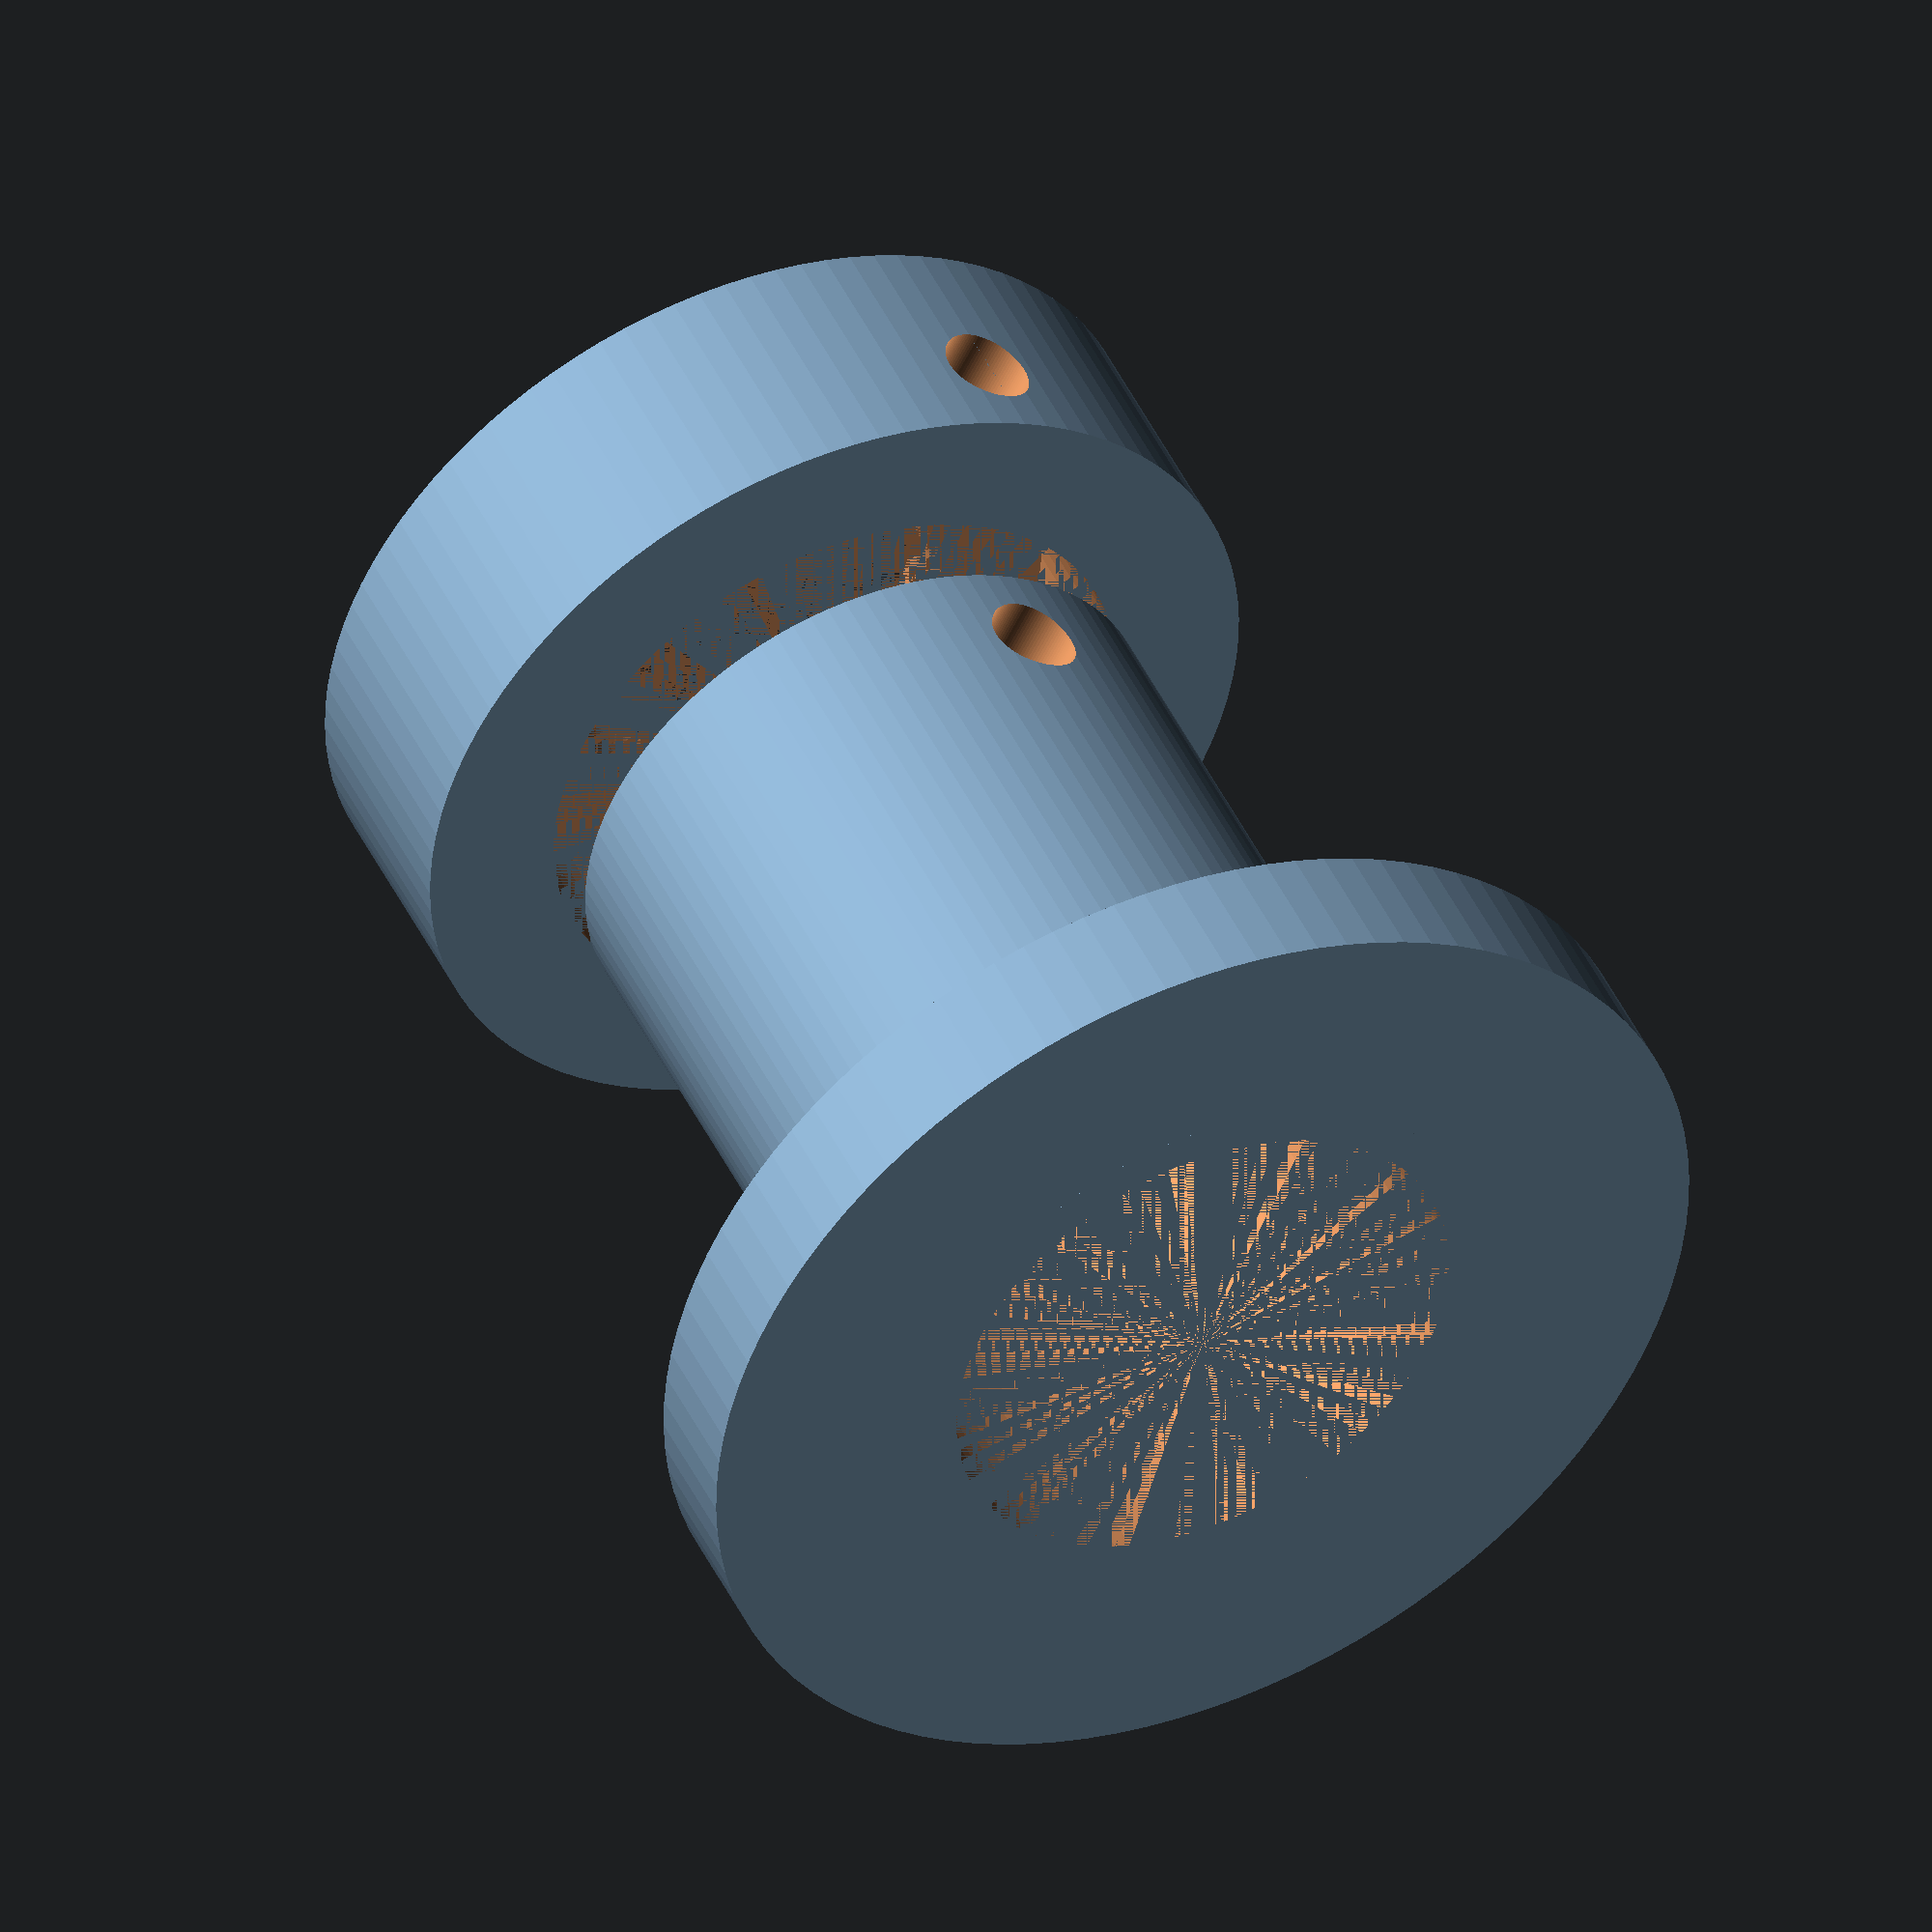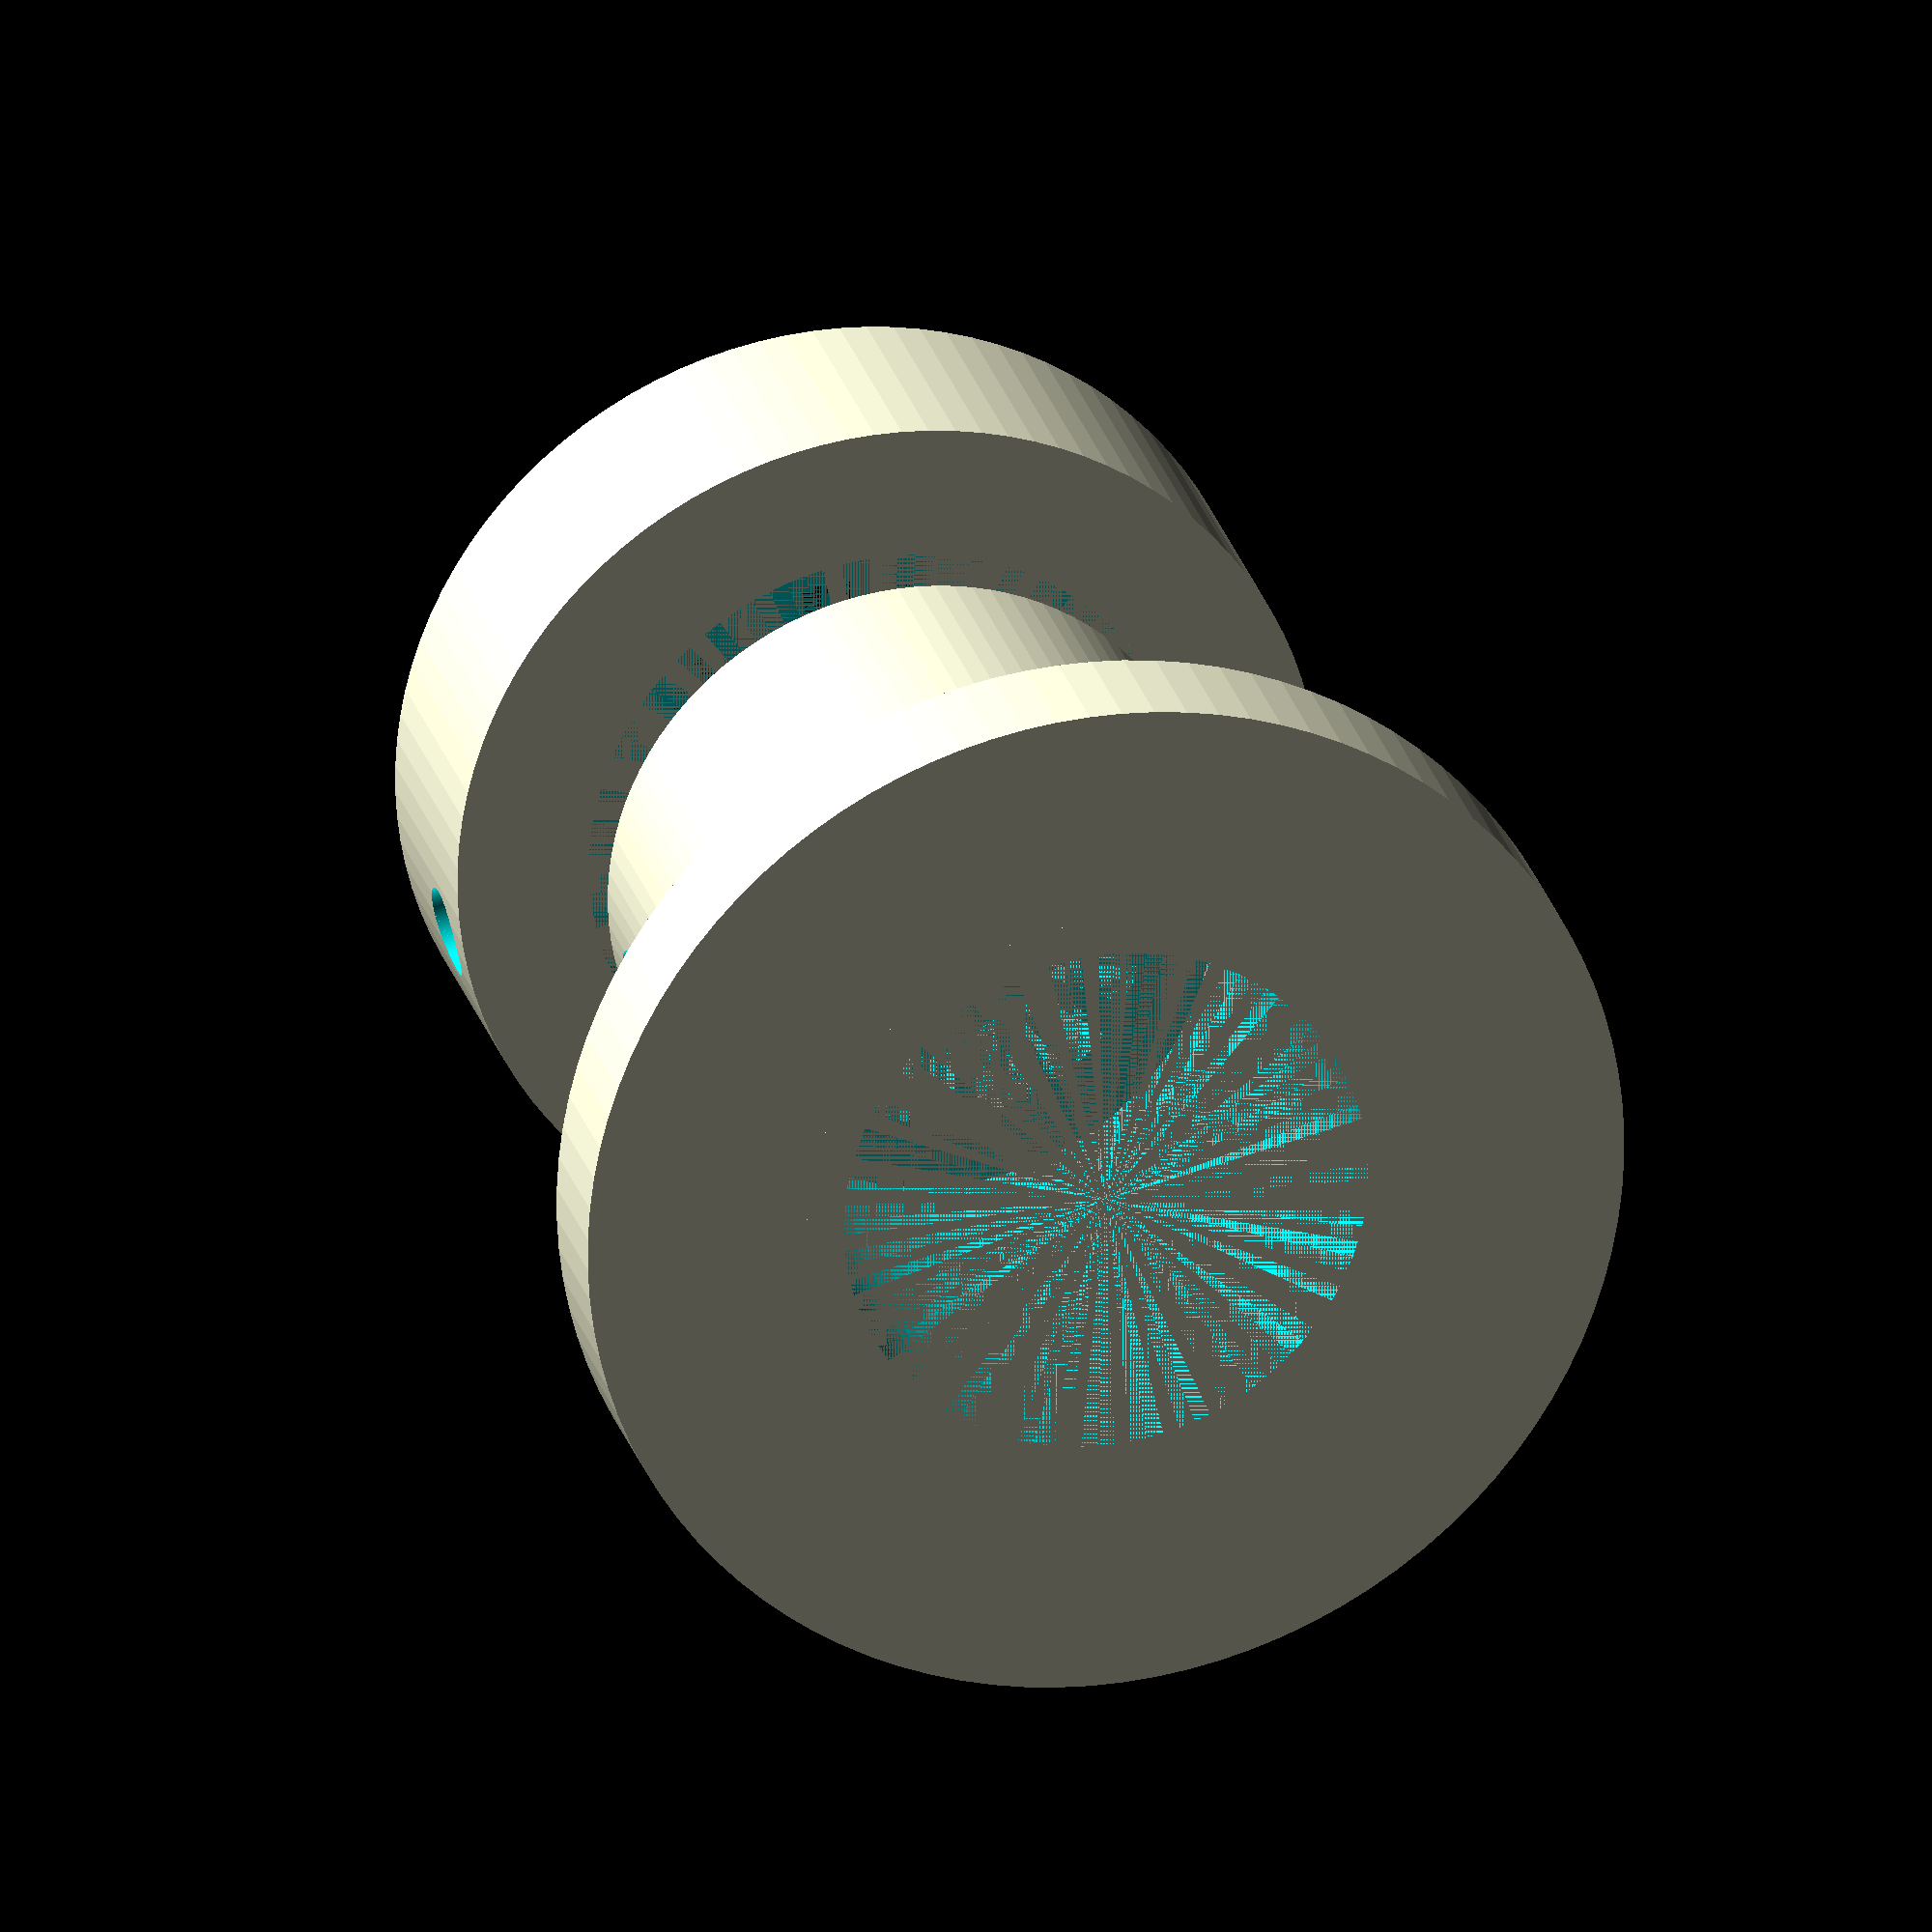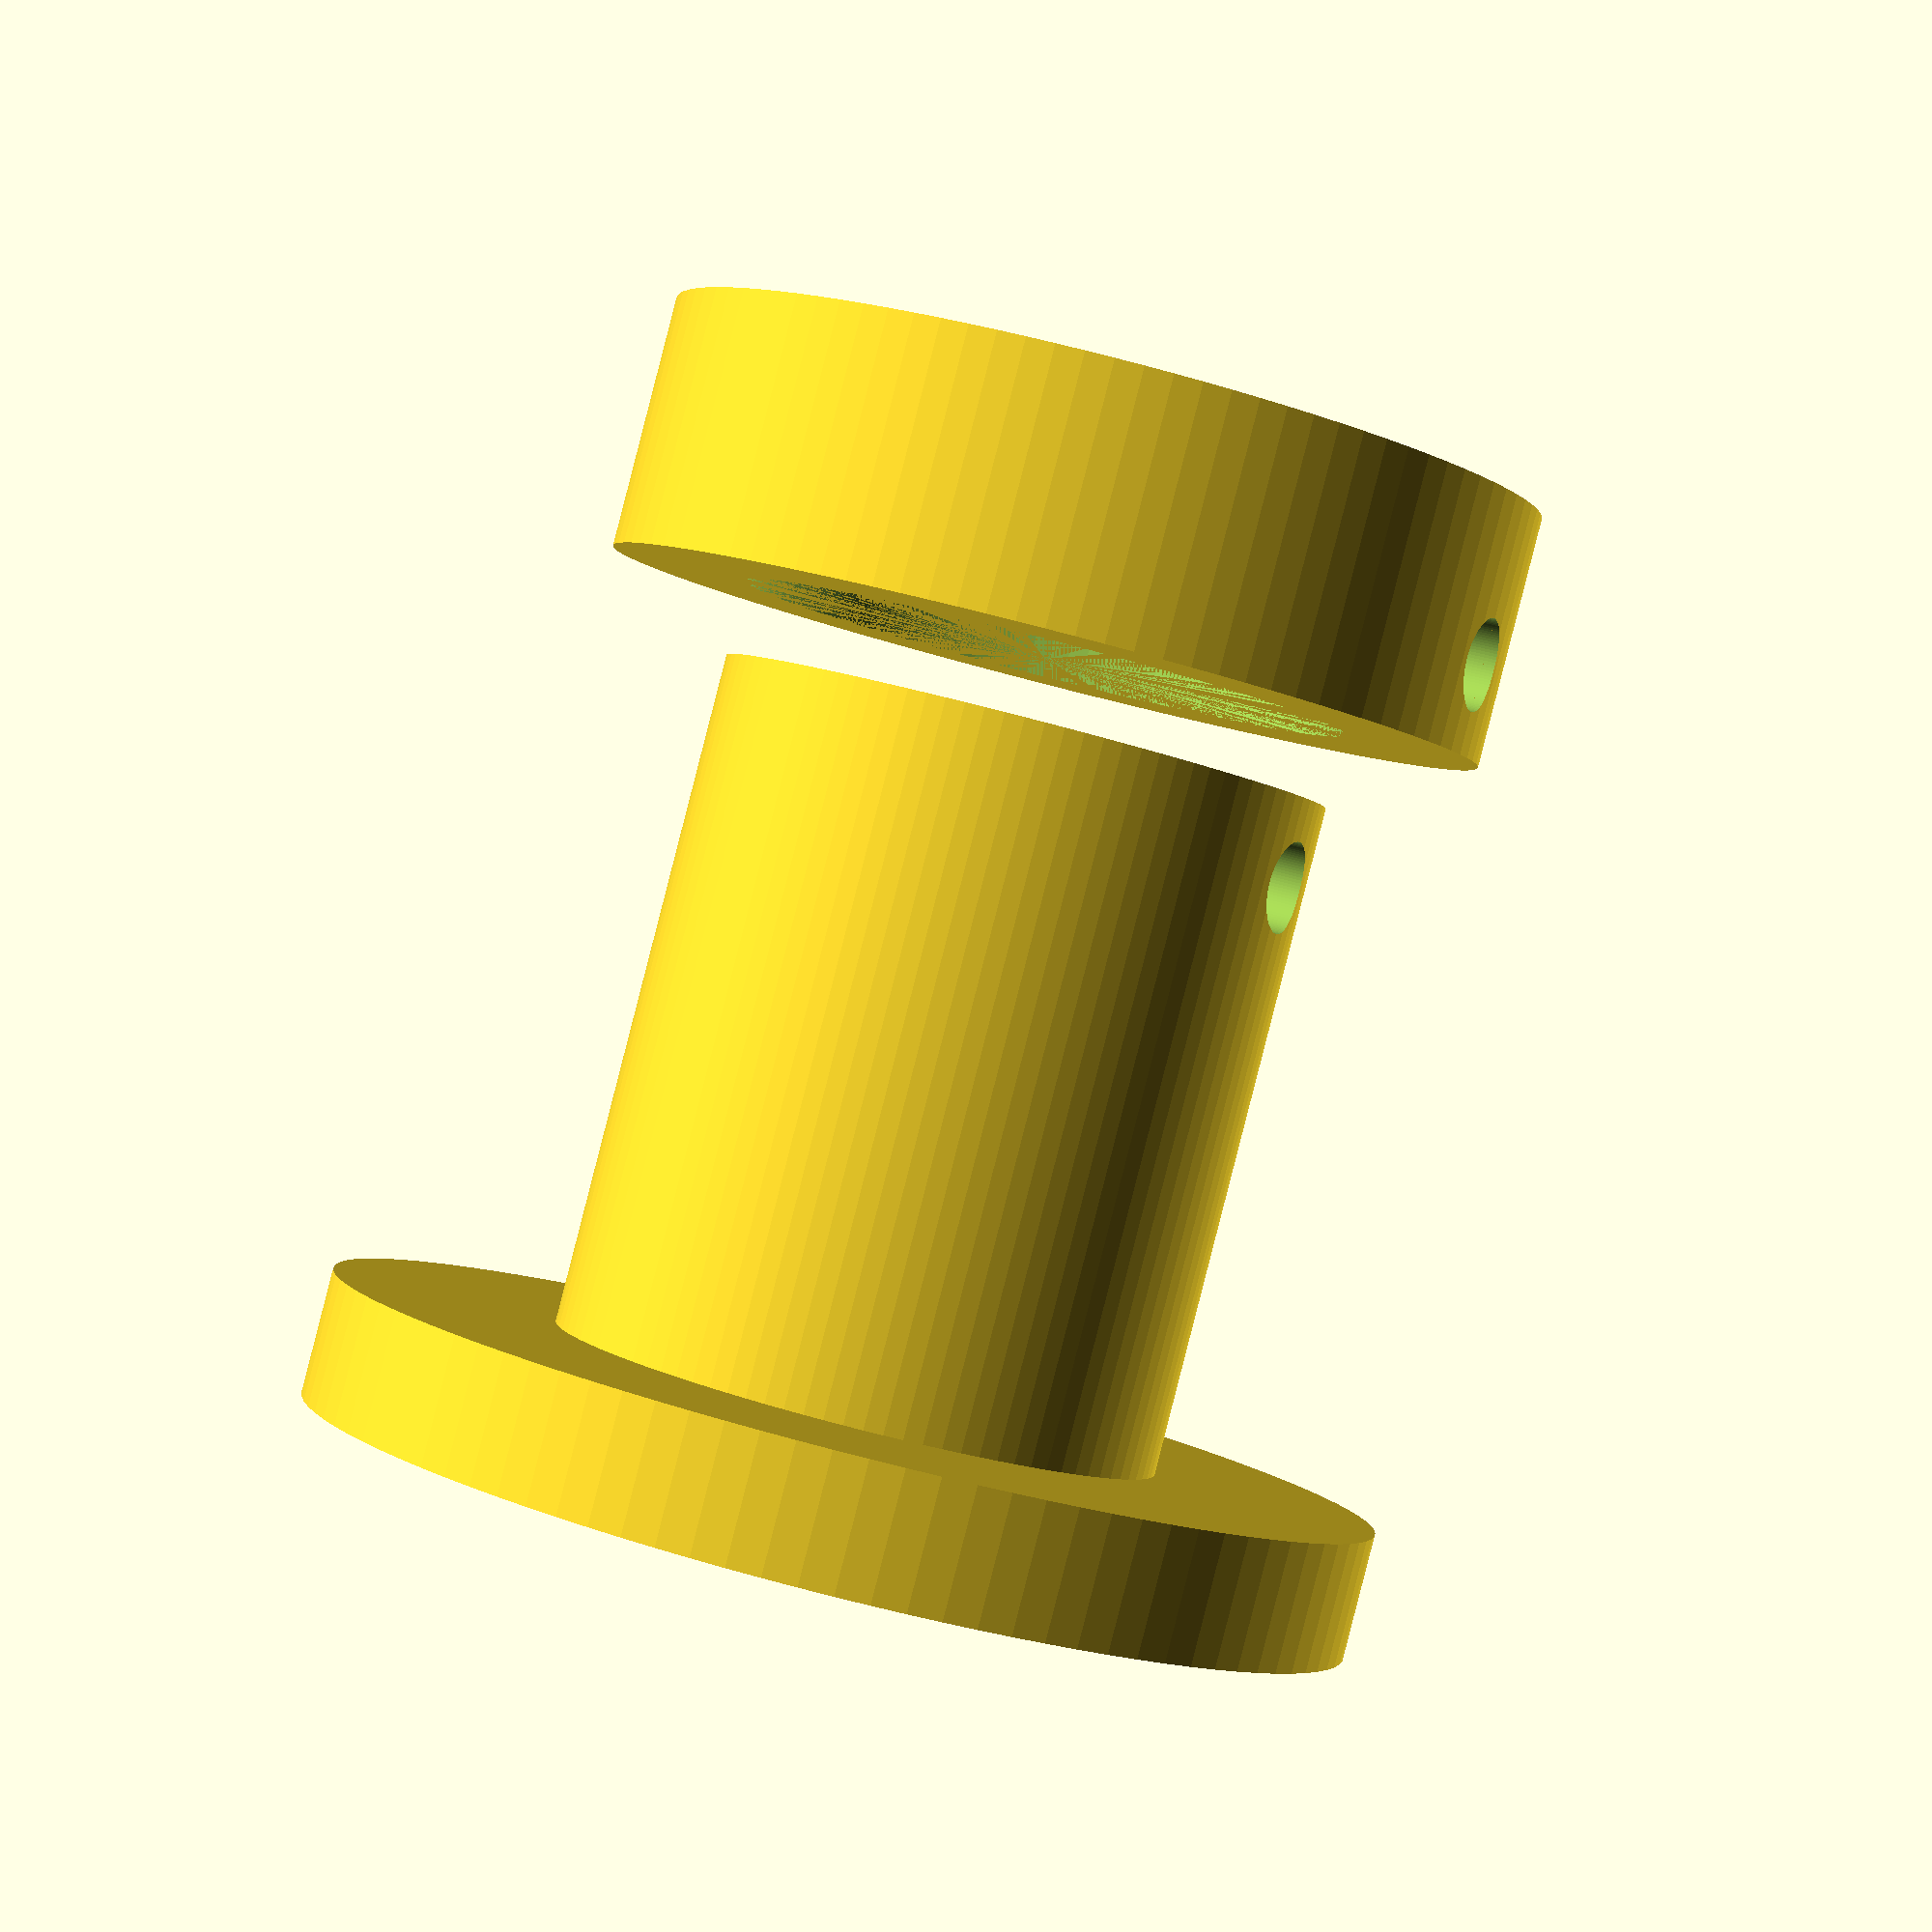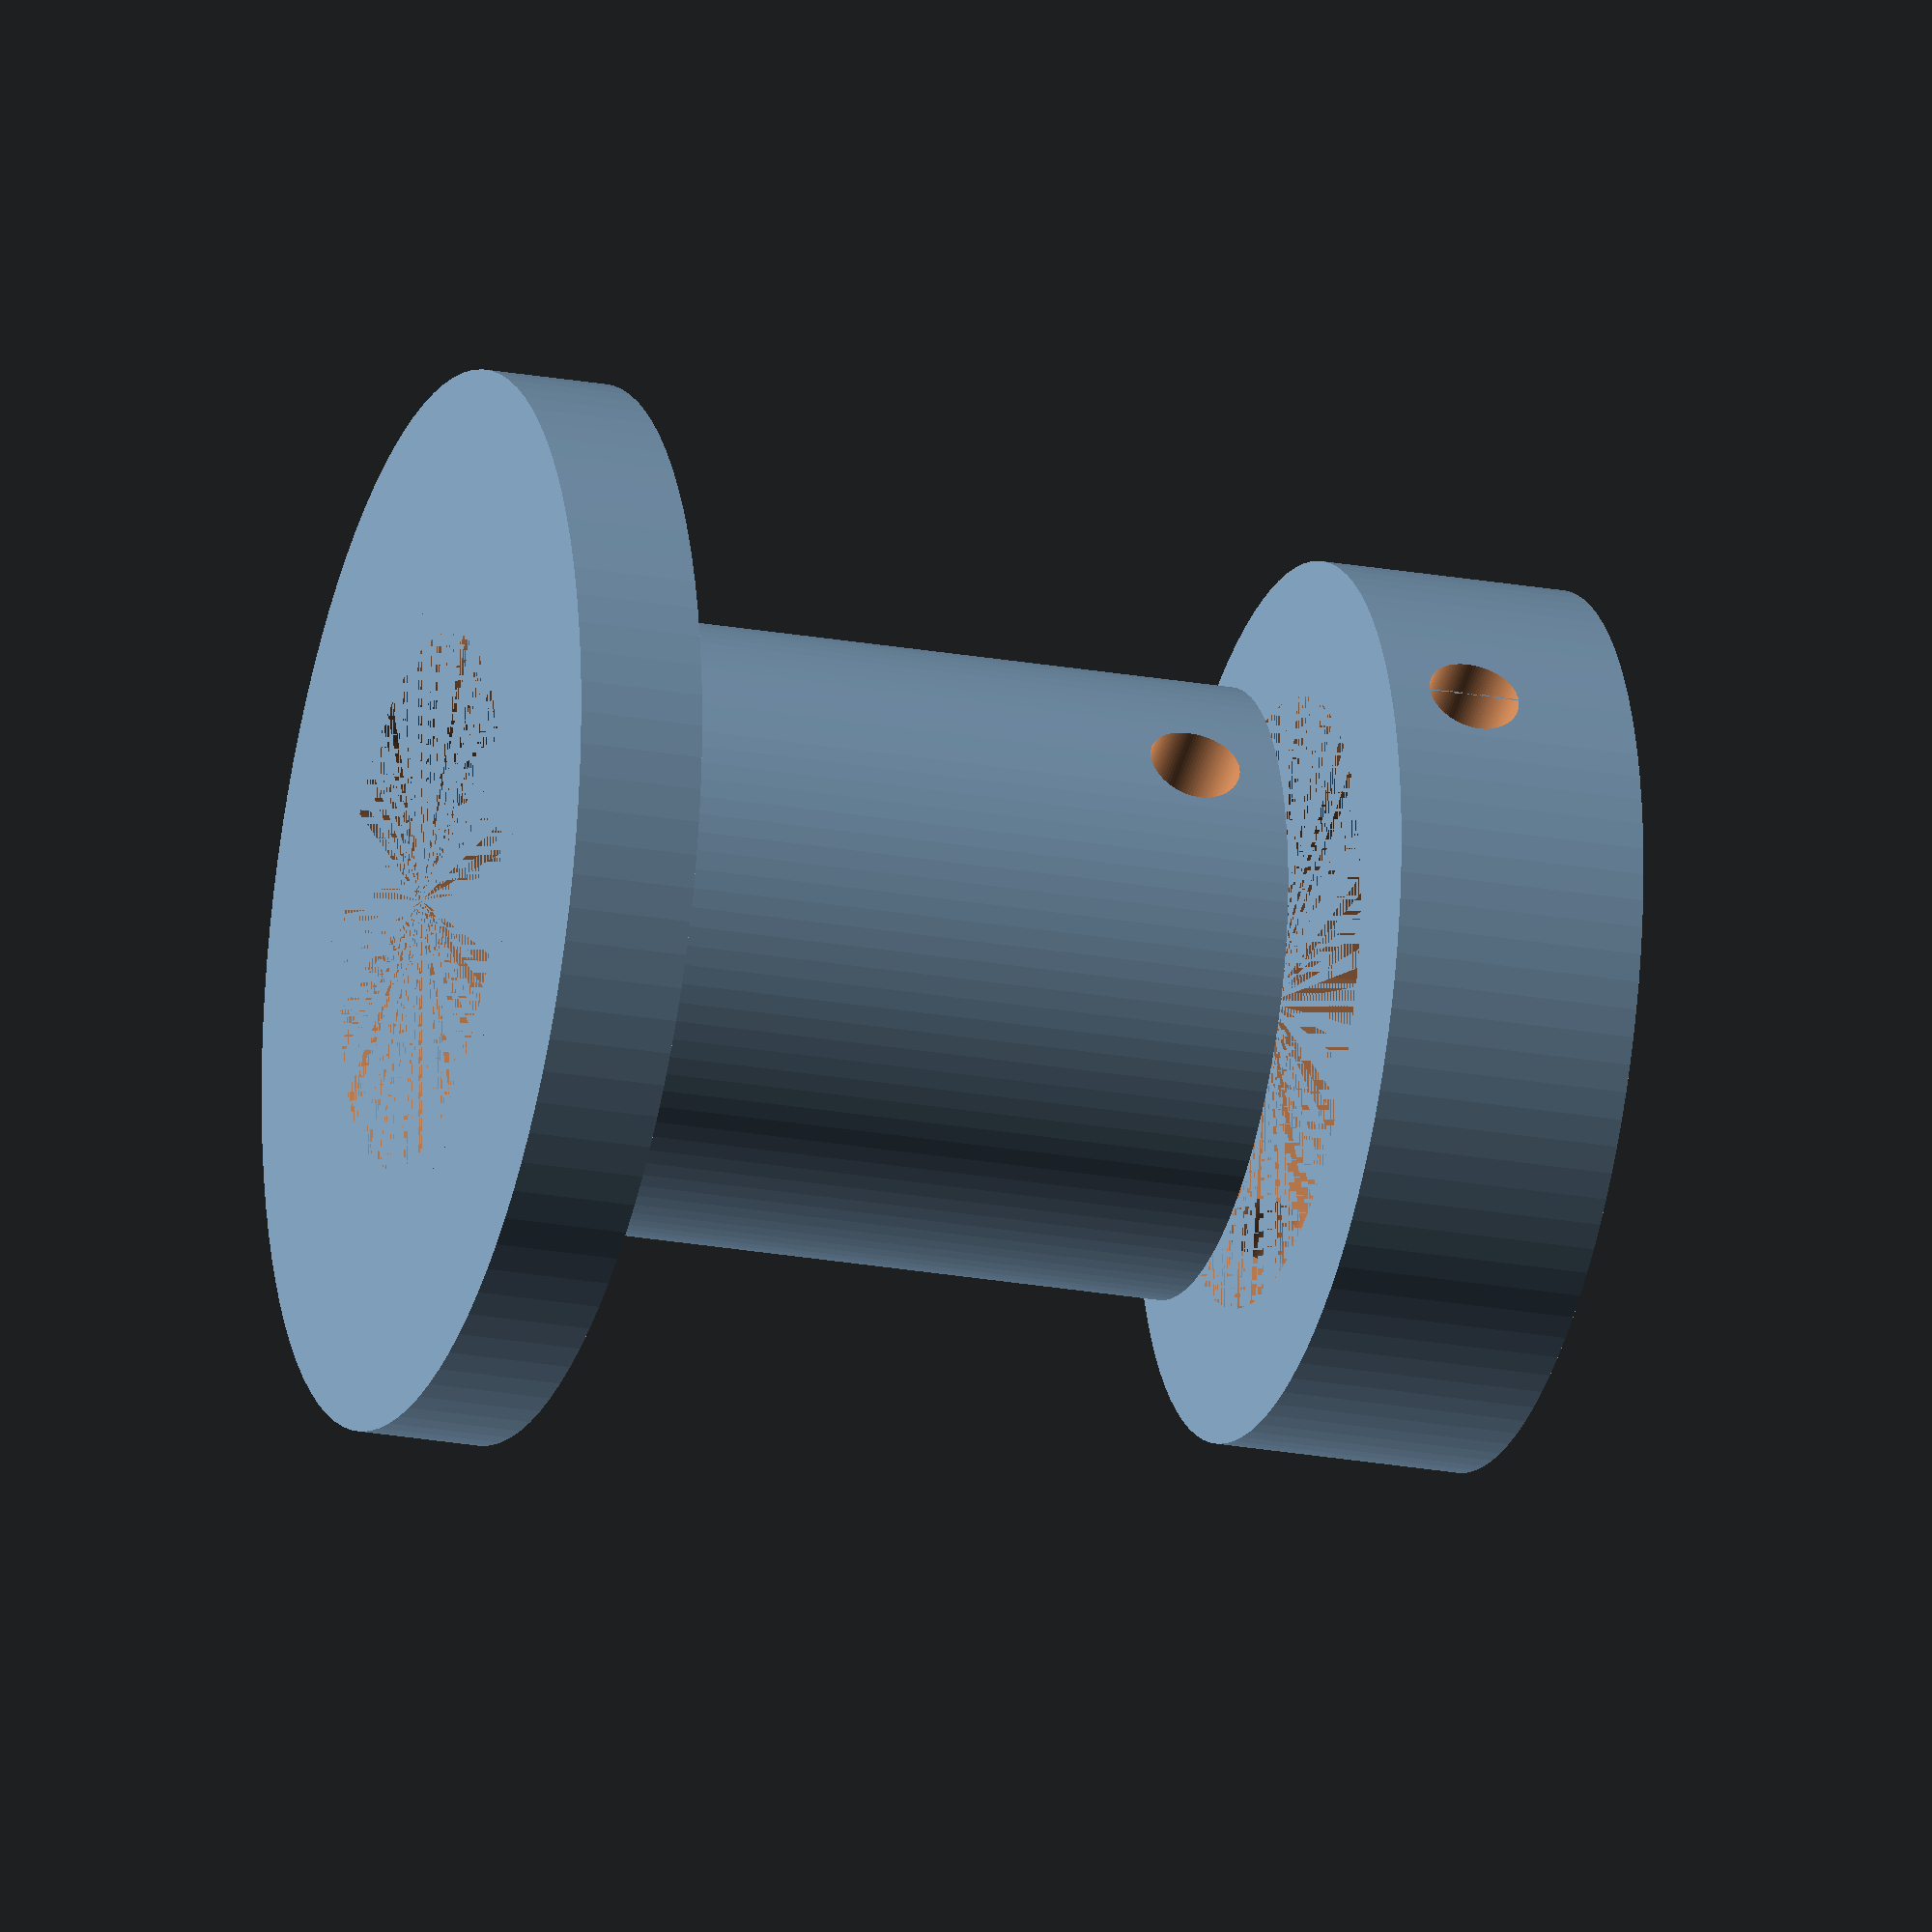
<openscad>
$fn = 100;

function fromInches (i) = i*25.4;

tubeOD = 42.16;
tubeWall = 3.556;
tubeID = tubeOD - 2*tubeWall;

barrelOD = 21.34;
barrelWall = 2.769;
barrelID = barrelOD - 2*barrelWall;

oRingOD = fromInches(1+1/6);
oRingWall = fromInches(3/32);
oRingID = fromInches(7/8);

screwOD = fromInches(0.144);

tubeCapOD = barrelOD+3;
rubberH = 3;
insertH = 25;
airHoleH = 7;
lipH = 5;

module body () {
    union () {
        cylinder(h=lipH, r=tubeOD/2);
        cylinder(h=insertH+airHoleH, r = tubeCapOD/2);
    }
}

module barrelHole () {
    cylinder(h=insertH, r=barrelOD/2);
}

module airHole () {
    translate([0,0,insertH]) cylinder(h=airHoleH, r=barrelID/2);
}

module drillHole (y) {
    translate([0,tubeID/2,y])
        rotate([90,0,0]) cylinder(r=screwOD/2,h=tubeID);
}

module oRingGroove () {
    difference () {
        cylinder(h=oRingWall, r=tubeID/2);
        cylinder(h=oRingWall, r=tubeID/2-oRingWall/2);
    }
}

module tubeCap () {
    difference () {
        body();
        barrelHole();
        airHole();
        drillHole(insertH+ airHoleH/2);
        //translate([0,0,lipH+(insertH-lipH)*3/4]) oRingGroove();
        //translate([0,0,lipH+(insertH-lipH)*1/4]) oRingGroove();
    }
}

module rubber () {
    difference () {
        cylinder (h=airHoleH+rubberH, r=tubeID/2);
        cylinder (h=airHoleH, r=tubeCapOD/2);
        translate ([0,0,airHoleH])
            cylinder(h=rubberH,r=barrelID/2);
        drillHole(airHoleH/2);
    }
}

union () {
    tubeCap();
    translate ([0,0,lipH+30]) rubber();
}
</openscad>
<views>
elev=133.4 azim=151.9 roll=24.5 proj=o view=wireframe
elev=335.0 azim=282.6 roll=165.8 proj=o view=wireframe
elev=89.7 azim=112.5 roll=345.6 proj=p view=solid
elev=202.6 azim=114.4 roll=287.4 proj=o view=wireframe
</views>
